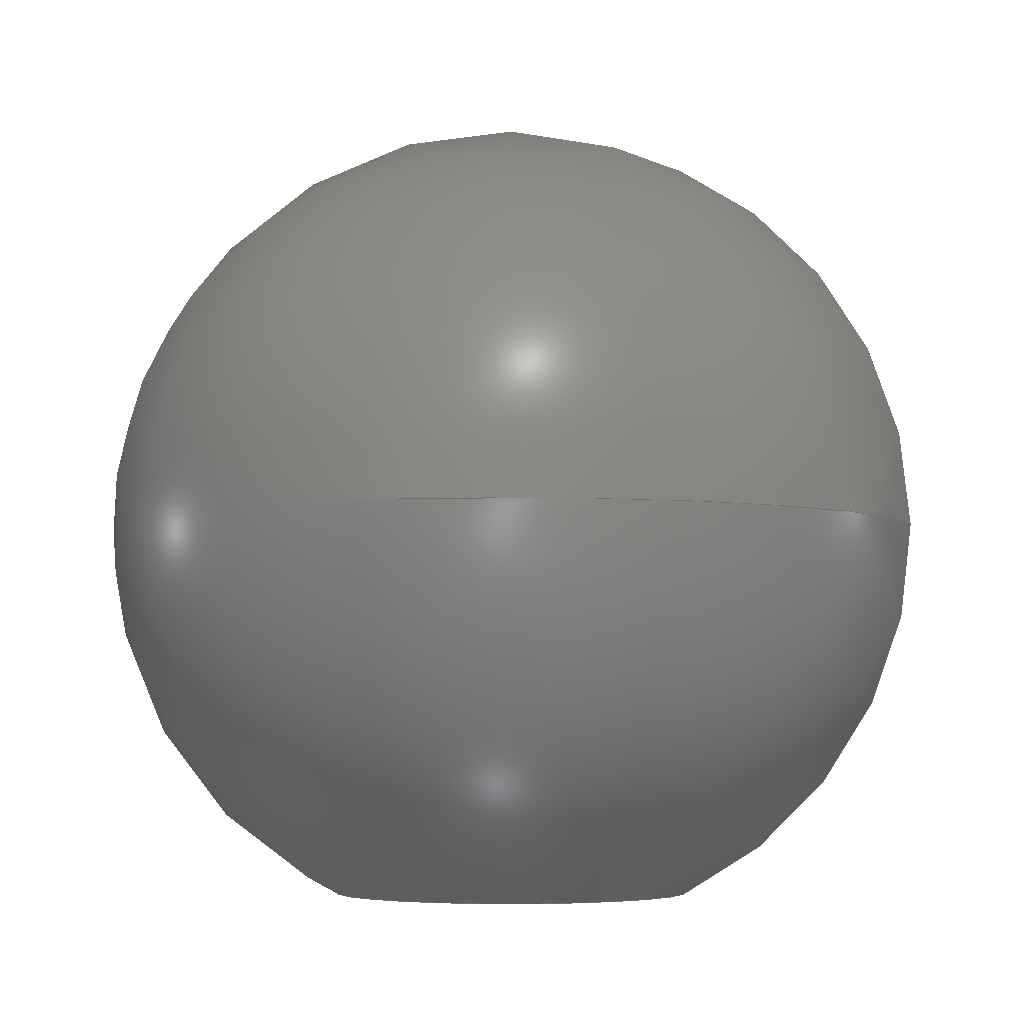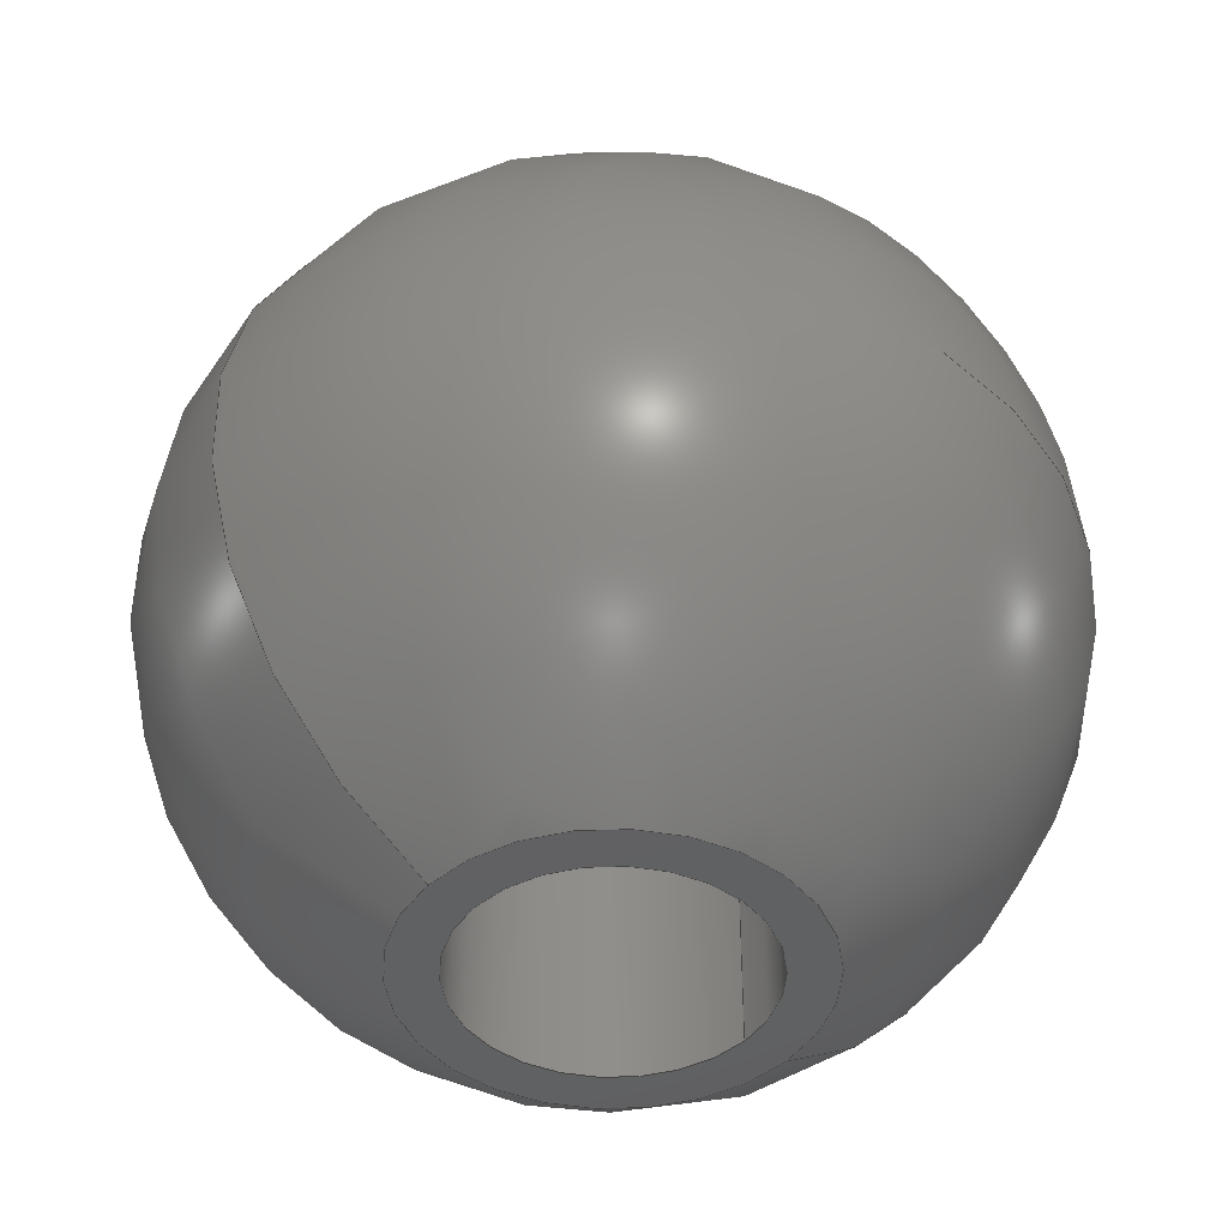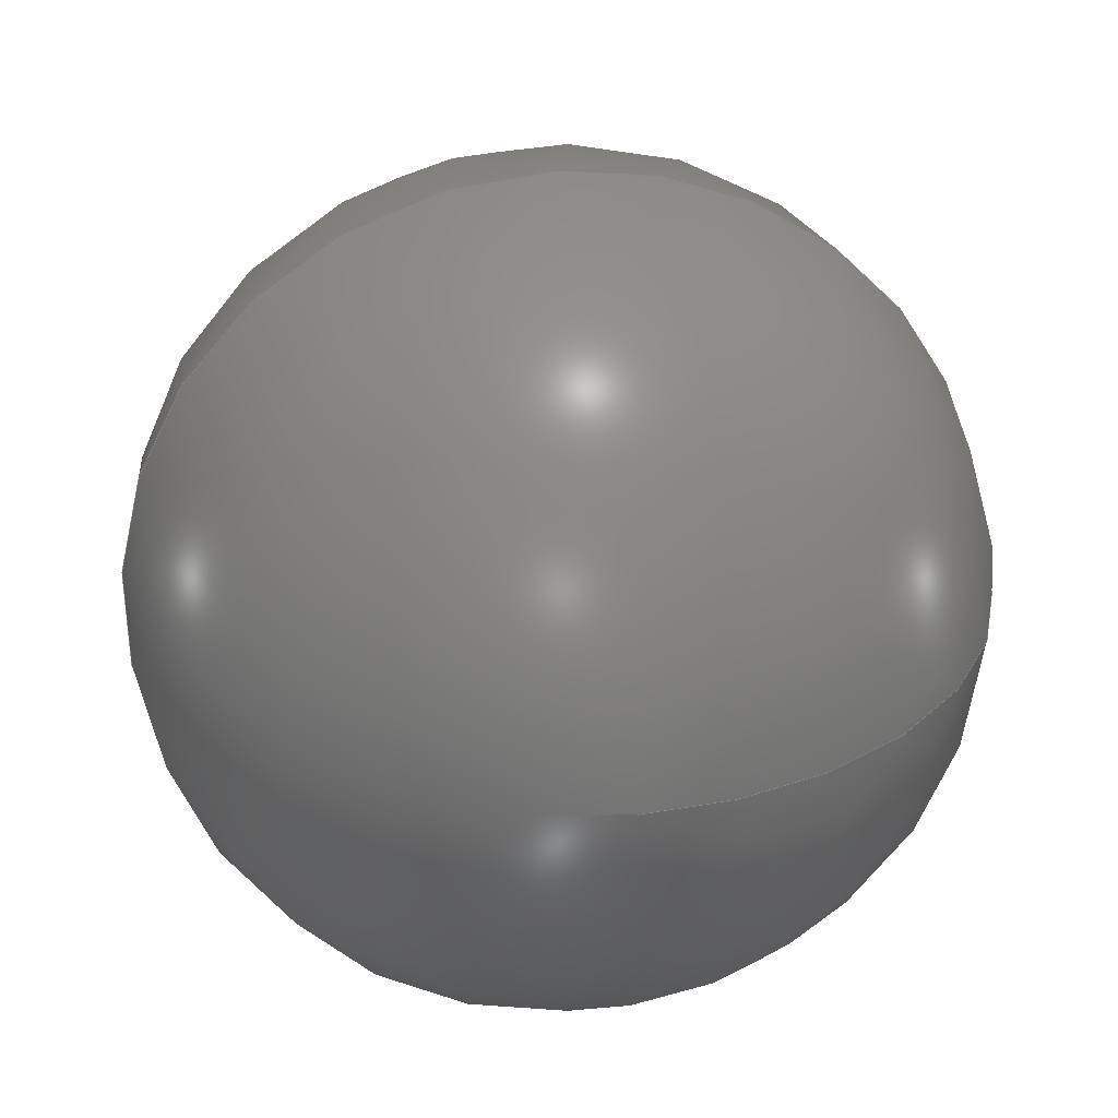
<metadata>
{"format":"step","ext":"step","renderer":"f3d","projection":"perspective","resolution":1024,"background":"white","views":[{"elev":-4.6,"azim":14.1,"up":"+Z"},{"elev":-43.7,"azim":-39.1,"up":"+Z"},{"elev":28.5,"azim":-9.3,"up":"+Z"}]}
</metadata>
<code>
ISO-10303-21;
DATA;
#1 = DIRECTION ( 'NONE',  ( 0, 1, -0 ) ) ;
#2 = AXIS2_PLACEMENT_3D ( 'NONE', #88, #169, #239 ) ;
#3 = EDGE_LOOP ( 'NONE', ( #227, #123 ) ) ;
#4 = COLOUR_RGB ( '',0.7529, 0.7529, 0.7529 ) ;
#5 = UNCERTAINTY_MEASURE_WITH_UNIT (LENGTH_MEASURE( 1e-05 ), #171, 'distance_accuracy_value', 'NONE');
#6 = ORIENTED_EDGE ( 'NONE', *, *, #199, .F. ) ;
#7 = ORIENTED_EDGE ( 'NONE', *, *, #220, .T. ) ;
#8 = FILL_AREA_STYLE ('',( #46 ) ) ;
#9 = CARTESIAN_POINT ( 'NONE',  ( 0, 0, 0 ) ) ;
#10 = SPHERICAL_SURFACE ( 'NONE', #2, 5 ) ;
#11 = EDGE_LOOP ( 'NONE', ( #42, #73, #6 ) ) ;
#12 = ORIENTED_EDGE ( 'NONE', *, *, #234, .T. ) ;
#13 = VECTOR ( 'NONE', #22, 1000 ) ;
#14 = DIRECTION ( 'NONE',  ( -1, 0, 0 ) ) ;
#15 = SURFACE_STYLE_USAGE ( .BOTH. , #115 ) ;
#16 = EDGE_CURVE ( 'NONE', #204, #71, #67, .T. ) ;
#17 = DIRECTION ( 'NONE',  ( -0, -0, -1 ) ) ;
#18 = PRODUCT_DEFINITION_CONTEXT ( 'detailed design', #144, 'design' ) ;
#19 = VERTEX_POINT ( 'NONE', #132 ) ;
#20 = DIRECTION ( 'NONE',  ( 0, 0, 1 ) ) ;
#21 = CARTESIAN_POINT ( 'NONE',  ( 0, 0, -9.5 ) ) ;
#22 = DIRECTION ( 'NONE',  ( -0.8572, 0, -0.515 ) ) ;
#23 = VERTEX_POINT ( 'NONE', #207 ) ;
#24 = VERTEX_POINT ( 'NONE', #112 ) ;
#25 = AXIS2_PLACEMENT_3D ( 'NONE', #26, #108, #135 ) ;
#26 = CARTESIAN_POINT ( 'NONE',  ( 0, 0, -9.5 ) ) ;
#27 = VERTEX_POINT ( 'NONE', #190 ) ;
#28 = ADVANCED_FACE ( 'NONE', ( #222 ), #100, .F. ) ;
#29 = CARTESIAN_POINT ( 'NONE',  ( 0, 0, -5 ) ) ;
#30 = CIRCLE ( 'NONE', #143, 1.65 ) ;
#31 = DIRECTION ( 'NONE',  ( -1, 0, 0 ) ) ;
#32 = VERTEX_POINT ( 'NONE', #130 ) ;
#33 = PRESENTATION_STYLE_ASSIGNMENT (( #189 ) ) ;
#34 = DIRECTION ( 'NONE',  ( -1, 0, 0 ) ) ;
#35 = SURFACE_STYLE_FILL_AREA ( #174 ) ;
#36 =( GEOMETRIC_REPRESENTATION_CONTEXT ( 3 ) GLOBAL_UNCERTAINTY_ASSIGNED_CONTEXT ( ( #185 ) ) GLOBAL_UNIT_ASSIGNED_CONTEXT ( ( #245, #99, #154 ) ) REPRESENTATION_CONTEXT ( 'NONE', 'WORKASPACE' ) );
#37 = CARTESIAN_POINT ( 'NONE',  ( 0, 0, -9.5 ) ) ;
#38 = SURFACE_SIDE_STYLE ('',( #102 ) ) ;
#39 = FACE_OUTER_BOUND ( 'NONE', #60, .T. ) ;
#40 = STYLED_ITEM ( 'NONE', ( #33 ), #158 ) ;
#41 = DIRECTION ( 'NONE',  ( -1, 0, 0 ) ) ;
#42 = ORIENTED_EDGE ( 'NONE', *, *, #234, .F. ) ;
#43 = AXIS2_PLACEMENT_3D ( 'NONE', #9, #238, #89 ) ;
#44 = LINE ( 'NONE', #125, #229 ) ;
#45 = ORIENTED_EDGE ( 'NONE', *, *, #163, .F. ) ;
#46 = FILL_AREA_STYLE_COLOUR ( '', #156 ) ;
#47 = EDGE_CURVE ( 'NONE', #82, #27, #161, .T. ) ;
#48 =( NAMED_UNIT ( * ) SI_UNIT ( $, .STERADIAN. ) SOLID_ANGLE_UNIT ( ) );
#49 = CARTESIAN_POINT ( 'NONE',  ( 0, 0, -5 ) ) ;
#50 = ORIENTED_EDGE ( 'NONE', *, *, #216, .T. ) ;
#51 = APPLICATION_PROTOCOL_DEFINITION ( 'draft international standard', 'automotive_design', 1998, #119 ) ;
#52 = CARTESIAN_POINT ( 'NONE',  ( 0, 0, -9.5 ) ) ;
#53 = CARTESIAN_POINT ( 'NONE',  ( 0, 0, -4.5 ) ) ;
#54 = AXIS2_PLACEMENT_3D ( 'NONE', #243, #66, #221 ) ;
#55 = FILL_AREA_STYLE ('',( #75 ) ) ;
#56 = CARTESIAN_POINT ( 'NONE',  ( 0, 0, -4.5 ) ) ;
#57 = UNCERTAINTY_MEASURE_WITH_UNIT (LENGTH_MEASURE( 1e-05 ), #80, 'distance_accuracy_value', 'NONE');
#58 = CYLINDRICAL_SURFACE ( 'NONE', #138, 1.65 ) ;
#59 = PRESENTATION_LAYER_ASSIGNMENT (  '', '', ( #164 ) ) ;
#60 = EDGE_LOOP ( 'NONE', ( #184, #50, #92, #183 ) ) ;
#61 = FACE_BOUND ( 'NONE', #104, .T. ) ;
#62 = AXIS2_PLACEMENT_3D ( 'NONE', #21, #217, #41 ) ;
#63 = ORIENTED_EDGE ( 'NONE', *, *, #187, .T. ) ;
#64 = AXIS2_PLACEMENT_3D ( 'NONE', #49, #188, #70 ) ;
#65 = MECHANICAL_DESIGN_GEOMETRIC_PRESENTATION_REPRESENTATION (  '', ( #40 ), #237 ) ;
#66 = DIRECTION ( 'NONE',  ( -0, -0, -1 ) ) ;
#67 = LINE ( 'NONE', #148, #126 ) ;
#68 =( NAMED_UNIT ( * ) PLANE_ANGLE_UNIT ( ) SI_UNIT ( $, .RADIAN. ) );
#69 = DIRECTION ( 'NONE',  ( 1, 0, 0 ) ) ;
#70 = DIRECTION ( 'NONE',  ( 1, 1.225e-16, 0 ) ) ;
#71 = VERTEX_POINT ( 'NONE', #167 ) ;
#72 = CARTESIAN_POINT ( 'NONE',  ( 0, 0, -4.5 ) ) ;
#73 = ORIENTED_EDGE ( 'NONE', *, *, #98, .T. ) ;
#74 = CARTESIAN_POINT ( 'NONE',  ( 0, 0, -4.5 ) ) ;
#75 = FILL_AREA_STYLE_COLOUR ( '', #137 ) ;
#76 = ORIENTED_EDGE ( 'NONE', *, *, #163, .T. ) ;
#77 = PRESENTATION_STYLE_ASSIGNMENT (( #228 ) ) ;
#78 = PLANE ( 'NONE',  #236 ) ;
#79 = UNCERTAINTY_MEASURE_WITH_UNIT (LENGTH_MEASURE( 1e-05 ), #247, 'distance_accuracy_value', 'NONE');
#80 =( LENGTH_UNIT ( ) NAMED_UNIT ( * ) SI_UNIT ( .MILLI., .METRE. ) );
#81 = CIRCLE ( 'NONE', #219, 1.65 ) ;
#82 = VERTEX_POINT ( 'NONE', #153 ) ;
#83 = EDGE_CURVE ( 'NONE', #23, #19, #44, .T. ) ;
#84 = ORIENTED_EDGE ( 'NONE', *, *, #16, .T. ) ;
#85 = COLOUR_RGB ( '',0.7529, 0.7529, 0.7529 ) ;
#86 = SURFACE_STYLE_FILL_AREA ( #8 ) ;
#87 = DIRECTION ( 'NONE',  ( -1, 0, 0 ) ) ;
#88 = CARTESIAN_POINT ( 'NONE',  ( 0, 0, -5 ) ) ;
#89 = DIRECTION ( 'NONE',  ( 1, 0, 0 ) ) ;
#90 = CIRCLE ( 'NONE', #197, 1.65 ) ;
#91 = CARTESIAN_POINT ( 'NONE',  ( 1.65, 2.021e-16, -9.5 ) ) ;
#92 = ORIENTED_EDGE ( 'NONE', *, *, #94, .T. ) ;
#93 = PRODUCT_DEFINITION_FORMATION_WITH_SPECIFIED_SOURCE ( 'ANY', '', #249, .NOT_KNOWN. ) ;
#94 = EDGE_CURVE ( 'NONE', #32, #19, #233, .T. ) ;
#95 = CARTESIAN_POINT ( 'NONE',  ( 0, 0, -5 ) ) ;
#96 = SHAPE_DEFINITION_REPRESENTATION ( #103, #158 ) ;
#97 =( NAMED_UNIT ( * ) PLANE_ANGLE_UNIT ( ) SI_UNIT ( $, .RADIAN. ) );
#98 = EDGE_CURVE ( 'NONE', #24, #82, #176, .T. ) ;
#99 =( NAMED_UNIT ( * ) PLANE_ANGLE_UNIT ( ) SI_UNIT ( $, .RADIAN. ) );
#100 = CONICAL_SURFACE ( 'NONE', #106, 1.65, 1.03 ) ;
#101 = FILL_AREA_STYLE_COLOUR ( '', #85 ) ;
#102 = SURFACE_STYLE_FILL_AREA ( #122 ) ;
#103 = PRODUCT_DEFINITION_SHAPE ( 'NONE', 'NONE',  #118 ) ;
#104 = EDGE_LOOP ( 'NONE', ( #213, #145 ) ) ;
#105 = UNCERTAINTY_MEASURE_WITH_UNIT (LENGTH_MEASURE( 1e-05 ), #205, 'distance_accuracy_value', 'NONE');
#106 = AXIS2_PLACEMENT_3D ( 'NONE', #72, #165, #87 ) ;
#107 = PRODUCT_RELATED_PRODUCT_CATEGORY ( 'part', '', ( #249 ) ) ;
#108 = DIRECTION ( 'NONE',  ( -0, -0, -1 ) ) ;
#109 =( NAMED_UNIT ( * ) SI_UNIT ( $, .STERADIAN. ) SOLID_ANGLE_UNIT ( ) );
#110 = STYLED_ITEM ( 'NONE', ( #77 ), #155 ) ;
#111 = DIRECTION ( 'NONE',  ( 0, -1, -0 ) ) ;
#112 = CARTESIAN_POINT ( 'NONE',  ( 3.062e-16, 0, 0 ) ) ;
#113 = AXIS2_PLACEMENT_3D ( 'NONE', #225, #242, #34 ) ;
#114 = LINE ( 'NONE', #91, #226 ) ;
#115 = SURFACE_SIDE_STYLE ('',( #35 ) ) ;
#116 = EDGE_LOOP ( 'NONE', ( #235, #45, #173, #7 ) ) ;
#117 = DIRECTION ( 'NONE',  ( -1, 0, 0 ) ) ;
#118 = PRODUCT_DEFINITION ( 'UNKNOWN', '', #93, #18 ) ;
#119 = APPLICATION_CONTEXT ( 'automotive_design' ) ;
#120 = LINE ( 'NONE', #230, #13 ) ;
#121 =( NAMED_UNIT ( * ) PLANE_ANGLE_UNIT ( ) SI_UNIT ( $, .RADIAN. ) );
#122 = FILL_AREA_STYLE ('',( #101 ) ) ;
#123 = ORIENTED_EDGE ( 'NONE', *, *, #199, .T. ) ;
#124 = STYLED_ITEM ( 'NONE', ( #162 ), #211 ) ;
#125 = CARTESIAN_POINT ( 'NONE',  ( -1.65, 0, -9.5 ) ) ;
#126 = VECTOR ( 'NONE', #127, 1000 ) ;
#127 = DIRECTION ( 'NONE',  ( 0.8572, 1.05e-16, -0.515 ) ) ;
#128 = SPHERICAL_SURFACE ( 'NONE', #223, 5 ) ;
#129 = MECHANICAL_DESIGN_GEOMETRIC_PRESENTATION_REPRESENTATION (  '', ( #110 ), #241 ) ;
#130 = CARTESIAN_POINT ( 'NONE',  ( 1.65, 2.021e-16, -9.5 ) ) ;
#131 = FACE_OUTER_BOUND ( 'NONE', #198, .T. ) ;
#132 = CARTESIAN_POINT ( 'NONE',  ( -1.65, 0, -9.5 ) ) ;
#133 = PRODUCT_CONTEXT ( 'NONE', #119, 'mechanical' ) ;
#134 = DIRECTION ( 'NONE',  ( -0, -0, -1 ) ) ;
#135 = DIRECTION ( 'NONE',  ( -1, 0, 0 ) ) ;
#136 =( NAMED_UNIT ( * ) SI_UNIT ( $, .STERADIAN. ) SOLID_ANGLE_UNIT ( ) );
#137 = COLOUR_RGB ( '',0.7529, 0.7529, 0.7529 ) ;
#138 = AXIS2_PLACEMENT_3D ( 'NONE', #37, #195, #117 ) ;
#139 = CARTESIAN_POINT ( 'NONE',  ( 2.179, 0, -9.5 ) ) ;
#140 = ADVANCED_FACE ( 'NONE', ( #178 ), #180, .F. ) ;
#141 = FACE_OUTER_BOUND ( 'NONE', #3, .T. ) ;
#142 = DIRECTION ( 'NONE',  ( 1, 0, -0 ) ) ;
#143 = AXIS2_PLACEMENT_3D ( 'NONE', #56, #17, #210 ) ;
#144 = APPLICATION_CONTEXT ( 'automotive_design' ) ;
#145 = ORIENTED_EDGE ( 'NONE', *, *, #94, .F. ) ;
#146 = EDGE_CURVE ( 'NONE', #71, #23, #90, .T. ) ;
#147 = CIRCLE ( 'NONE', #64, 5 ) ;
#148 = CARTESIAN_POINT ( 'NONE',  ( 1.65, 2.021e-16, -4.5 ) ) ;
#149 = ORIENTED_EDGE ( 'NONE', *, *, #98, .F. ) ;
#150 = PRESENTATION_LAYER_ASSIGNMENT (  '', '', ( #124 ) ) ;
#151 = ORIENTED_EDGE ( 'NONE', *, *, #146, .T. ) ;
#152 = CYLINDRICAL_SURFACE ( 'NONE', #113, 1.65 ) ;
#153 = CARTESIAN_POINT ( 'NONE',  ( 2.179, 0, -9.5 ) ) ;
#154 =( NAMED_UNIT ( * ) SI_UNIT ( $, .STERADIAN. ) SOLID_ANGLE_UNIT ( ) );
#155 = ADVANCED_FACE ( 'NONE', ( #250 ), #58, .F. ) ;
#156 = COLOUR_RGB ( '',0.7529, 0.7529, 0.7529 ) ;
#157 = DIRECTION ( 'NONE',  ( -0, -0, -1 ) ) ;
#158 = ADVANCED_BREP_SHAPE_REPRESENTATION ( 'm4_10mm_threaded_ball', ( #168, #43 ), #212 ) ;
#159 = SURFACE_STYLE_FILL_AREA ( #55 ) ;
#160 = MECHANICAL_DESIGN_GEOMETRIC_PRESENTATION_REPRESENTATION (  '', ( #124 ), #191 ) ;
#161 = CIRCLE ( 'NONE', #54, 2.179 ) ;
#162 = PRESENTATION_STYLE_ASSIGNMENT (( #182 ) ) ;
#163 = EDGE_CURVE ( 'NONE', #23, #71, #30, .T. ) ;
#164 = STYLED_ITEM ( 'NONE', ( #177 ), #168 ) ;
#165 = DIRECTION ( 'NONE',  ( -0, -0, -1 ) ) ;
#166 = SURFACE_SIDE_STYLE ('',( #86 ) ) ;
#167 = CARTESIAN_POINT ( 'NONE',  ( 1.65, 2.021e-16, -4.5 ) ) ;
#168 = MANIFOLD_SOLID_BREP ( 'M4x0.7 Tapped Hole1', #206 ) ;
#169 = DIRECTION ( 'NONE',  ( 0, -1, -0 ) ) ;
#170 = AXIS2_PLACEMENT_3D ( 'NONE', #95, #1, #20 ) ;
#171 =( LENGTH_UNIT ( ) NAMED_UNIT ( * ) SI_UNIT ( .MILLI., .METRE. ) );
#172 = DIRECTION ( 'NONE',  ( -0, -0, -1 ) ) ;
#173 = ORIENTED_EDGE ( 'NONE', *, *, #83, .T. ) ;
#174 = FILL_AREA_STYLE ('',( #209 ) ) ;
#175 = SURFACE_SIDE_STYLE ('',( #159 ) ) ;
#176 = CIRCLE ( 'NONE', #170, 5 ) ;
#177 = PRESENTATION_STYLE_ASSIGNMENT (( #15 ) ) ;
#178 = FACE_OUTER_BOUND ( 'NONE', #181, .T. ) ;
#179 = DIRECTION ( 'NONE',  ( -1, 0, 0 ) ) ;
#180 = CONICAL_SURFACE ( 'NONE', #218, 1.65, 1.03 ) ;
#181 = EDGE_LOOP ( 'NONE', ( #246, #63, #76 ) ) ;
#182 = SURFACE_STYLE_USAGE ( .BOTH. , #38 ) ;
#183 = ORIENTED_EDGE ( 'NONE', *, *, #83, .F. ) ;
#184 = ORIENTED_EDGE ( 'NONE', *, *, #146, .F. ) ;
#185 = UNCERTAINTY_MEASURE_WITH_UNIT (LENGTH_MEASURE( 1e-05 ), #245, 'distance_accuracy_value', 'NONE');
#186 = PRESENTATION_LAYER_ASSIGNMENT (  '', '', ( #40 ) ) ;
#187 = EDGE_CURVE ( 'NONE', #204, #23, #120, .T. ) ;
#188 = DIRECTION ( 'NONE',  ( 1.225e-16, -1, 0 ) ) ;
#189 = SURFACE_STYLE_USAGE ( .BOTH. , #166 ) ;
#190 = CARTESIAN_POINT ( 'NONE',  ( -2.179, -2.669e-16, -9.5 ) ) ;
#191 =( GEOMETRIC_REPRESENTATION_CONTEXT ( 3 ) GLOBAL_UNCERTAINTY_ASSIGNED_CONTEXT ( ( #57 ) ) GLOBAL_UNIT_ASSIGNED_CONTEXT ( ( #80, #121, #208 ) ) REPRESENTATION_CONTEXT ( 'NONE', 'WORKASPACE' ) );
#192 =( NAMED_UNIT ( * ) PLANE_ANGLE_UNIT ( ) SI_UNIT ( $, .RADIAN. ) );
#193 = DIRECTION ( 'NONE',  ( -0, -0, -1 ) ) ;
#194 = ADVANCED_FACE ( 'NONE', ( #61, #141 ), #78, .F. ) ;
#195 = DIRECTION ( 'NONE',  ( -0, -0, -1 ) ) ;
#196 = MECHANICAL_DESIGN_GEOMETRIC_PRESENTATION_REPRESENTATION (  '', ( #164 ), #36 ) ;
#197 = AXIS2_PLACEMENT_3D ( 'NONE', #53, #157, #179 ) ;
#198 = EDGE_LOOP ( 'NONE', ( #149, #12, #232 ) ) ;
#199 = EDGE_CURVE ( 'NONE', #27, #82, #202, .T. ) ;
#200 = ORIENTED_EDGE ( 'NONE', *, *, #187, .F. ) ;
#201 = EDGE_LOOP ( 'NONE', ( #200, #84, #151 ) ) ;
#202 = CIRCLE ( 'NONE', #62, 2.179 ) ;
#203 = DIRECTION ( 'NONE',  ( -0, -0, -1 ) ) ;
#204 = VERTEX_POINT ( 'NONE', #215 ) ;
#205 =( LENGTH_UNIT ( ) NAMED_UNIT ( * ) SI_UNIT ( .MILLI., .METRE. ) );
#206 = CLOSED_SHELL ( 'NONE', ( #211, #28, #244, #231, #194, #140, #155 ) ) ;
#207 = CARTESIAN_POINT ( 'NONE',  ( -1.65, 0, -4.5 ) ) ;
#208 =( NAMED_UNIT ( * ) SI_UNIT ( $, .STERADIAN. ) SOLID_ANGLE_UNIT ( ) );
#209 = FILL_AREA_STYLE_COLOUR ( '', #4 ) ;
#210 = DIRECTION ( 'NONE',  ( -1, 0, 0 ) ) ;
#211 = ADVANCED_FACE ( 'NONE', ( #39 ), #152, .F. ) ;
#212 =( GEOMETRIC_REPRESENTATION_CONTEXT ( 3 ) GLOBAL_UNCERTAINTY_ASSIGNED_CONTEXT ( ( #105 ) ) GLOBAL_UNIT_ASSIGNED_CONTEXT ( ( #205, #68, #109 ) ) REPRESENTATION_CONTEXT ( 'NONE', 'WORKASPACE' ) );
#213 = ORIENTED_EDGE ( 'NONE', *, *, #220, .F. ) ;
#214 = DIRECTION ( 'NONE',  ( 0, 0, 1 ) ) ;
#215 = CARTESIAN_POINT ( 'NONE',  ( -1.455e-15, 0, -3.509 ) ) ;
#216 = EDGE_CURVE ( 'NONE', #71, #32, #114, .T. ) ;
#217 = DIRECTION ( 'NONE',  ( -0, -0, -1 ) ) ;
#218 = AXIS2_PLACEMENT_3D ( 'NONE', #74, #134, #14 ) ;
#219 = AXIS2_PLACEMENT_3D ( 'NONE', #52, #172, #31 ) ;
#220 = EDGE_CURVE ( 'NONE', #19, #32, #81, .T. ) ;
#221 = DIRECTION ( 'NONE',  ( -1, 0, 0 ) ) ;
#222 = FACE_OUTER_BOUND ( 'NONE', #201, .T. ) ;
#223 = AXIS2_PLACEMENT_3D ( 'NONE', #29, #111, #69 ) ;
#224 = FACE_OUTER_BOUND ( 'NONE', #11, .T. ) ;
#225 = CARTESIAN_POINT ( 'NONE',  ( 0, 0, -9.5 ) ) ;
#226 = VECTOR ( 'NONE', #193, 1000 ) ;
#227 = ORIENTED_EDGE ( 'NONE', *, *, #47, .T. ) ;
#228 = SURFACE_STYLE_USAGE ( .BOTH. , #175 ) ;
#229 = VECTOR ( 'NONE', #203, 1000 ) ;
#230 = CARTESIAN_POINT ( 'NONE',  ( -1.65, 0, -4.5 ) ) ;
#231 = ADVANCED_FACE ( 'NONE', ( #224 ), #10, .T. ) ;
#232 = ORIENTED_EDGE ( 'NONE', *, *, #47, .F. ) ;
#233 = CIRCLE ( 'NONE', #25, 1.65 ) ;
#234 = EDGE_CURVE ( 'NONE', #24, #27, #147, .T. ) ;
#235 = ORIENTED_EDGE ( 'NONE', *, *, #216, .F. ) ;
#236 = AXIS2_PLACEMENT_3D ( 'NONE', #139, #214, #142 ) ;
#237 =( GEOMETRIC_REPRESENTATION_CONTEXT ( 3 ) GLOBAL_UNCERTAINTY_ASSIGNED_CONTEXT ( ( #5 ) ) GLOBAL_UNIT_ASSIGNED_CONTEXT ( ( #171, #192, #48 ) ) REPRESENTATION_CONTEXT ( 'NONE', 'WORKASPACE' ) );
#238 = DIRECTION ( 'NONE',  ( 0, 0, 1 ) ) ;
#239 = DIRECTION ( 'NONE',  ( 1, 0, 0 ) ) ;
#240 = APPLICATION_PROTOCOL_DEFINITION ( 'draft international standard', 'automotive_design', 1998, #144 ) ;
#241 =( GEOMETRIC_REPRESENTATION_CONTEXT ( 3 ) GLOBAL_UNCERTAINTY_ASSIGNED_CONTEXT ( ( #79 ) ) GLOBAL_UNIT_ASSIGNED_CONTEXT ( ( #247, #97, #136 ) ) REPRESENTATION_CONTEXT ( 'NONE', 'WORKASPACE' ) );
#242 = DIRECTION ( 'NONE',  ( -0, -0, -1 ) ) ;
#243 = CARTESIAN_POINT ( 'NONE',  ( 0, 0, -9.5 ) ) ;
#244 = ADVANCED_FACE ( 'NONE', ( #131 ), #128, .T. ) ;
#245 =( LENGTH_UNIT ( ) NAMED_UNIT ( * ) SI_UNIT ( .MILLI., .METRE. ) );
#246 = ORIENTED_EDGE ( 'NONE', *, *, #16, .F. ) ;
#247 =( LENGTH_UNIT ( ) NAMED_UNIT ( * ) SI_UNIT ( .MILLI., .METRE. ) );
#248 = PRESENTATION_LAYER_ASSIGNMENT (  '', '', ( #110 ) ) ;
#249 = PRODUCT ( 'm4_10mm_threaded_ball', 'm4_10mm_threaded_ball', '', ( #133 ) ) ;
#250 = FACE_OUTER_BOUND ( 'NONE', #116, .T. ) ;
ENDSEC;
END-ISO-10303-21;

</code>
